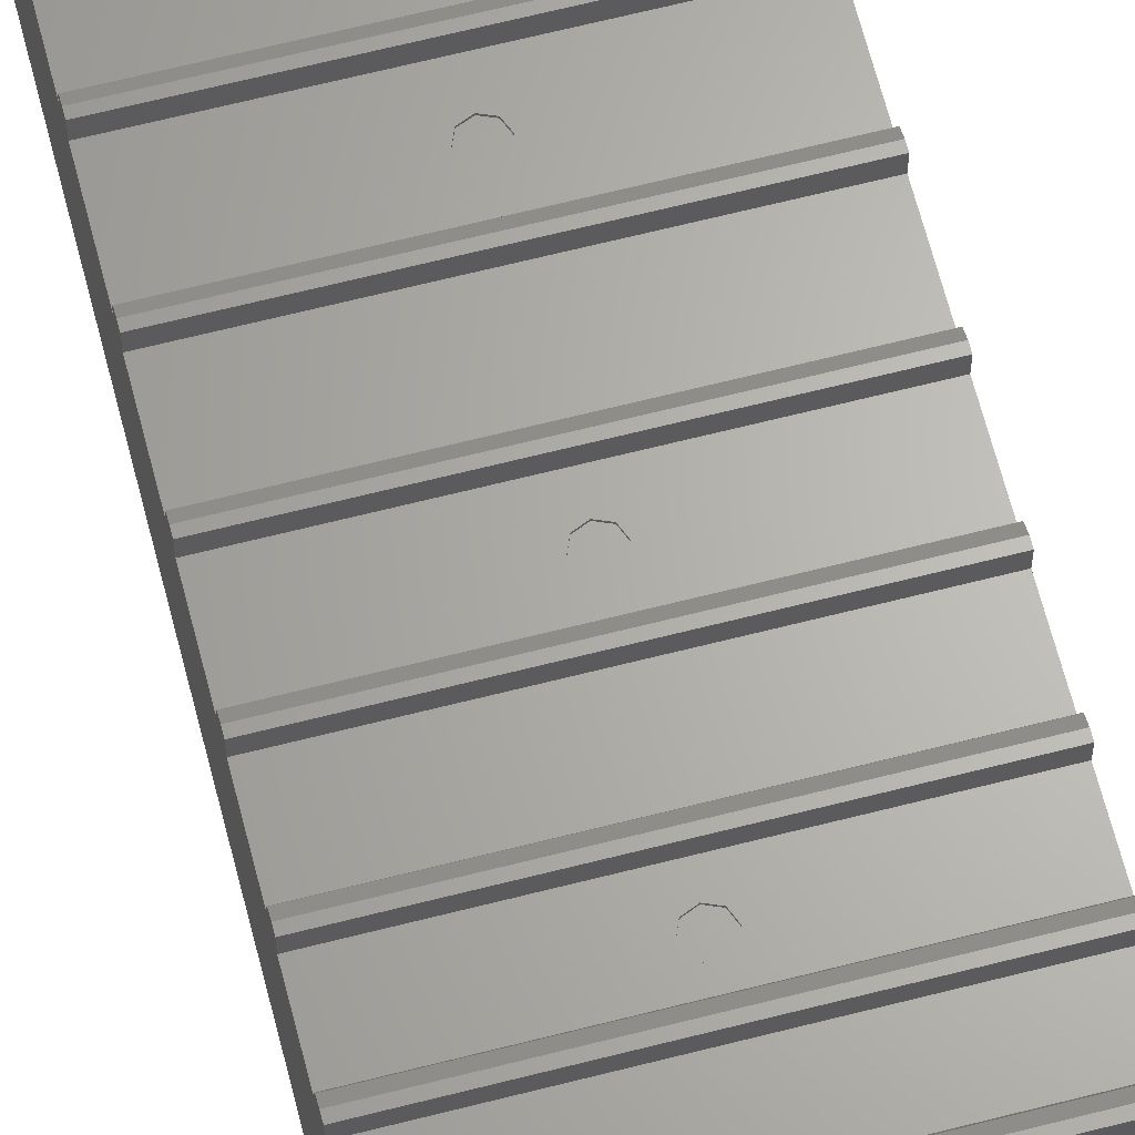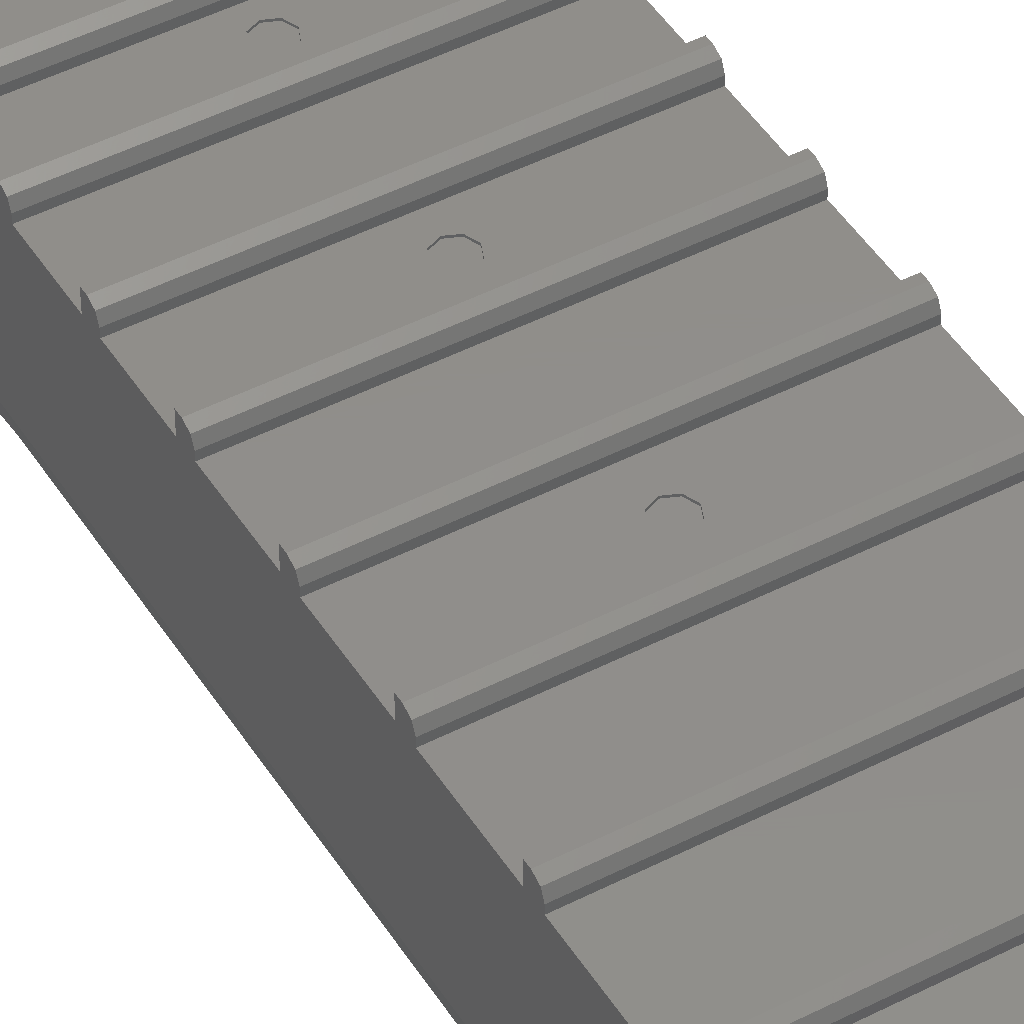
<metadata>
{"format":"stl","ext":"stl","renderer":"f3d","projection":"perspective","resolution":1024,"background":"white","views":[{"elev":65.3,"azim":-14.4,"up":"+Z"},{"elev":46.4,"azim":149.5,"up":"+Z"}]}
</metadata>
<code>
# stl→obj: 414 verts, 828 faces
v -10 152.6 15
v -10 152.6 17
v -18.5 152.6 15
v -18.5 152.6 17
v 18.5 152.6 15
v 18.5 152.6 17
v 10 152.6 15
v 10 152.6 17
v -18.5 154.6 15
v -10 154.6 15
v -18.5 160 15
v -10 160 15
v 10 154.6 15
v 18.5 154.6 15
v 10 160 15
v 18.5 160 15
v 18.5 140.4 15
v 10 150 15
v -18.5 140.4 15
v -10 150 15
v -13.5 160 -6
v -13.5 57.89 -6
v -16 160 -5.33
v -16 57.89 -5.33
v -17.83 160 -3.5
v -17.83 57.89 -3.5
v -18.5 160 -1
v -18.5 57.89 -1
v 13.5 57.89 -6
v 13.5 160 -6
v 16 57.89 -5.33
v 16 160 -5.33
v 17.83 57.89 -3.5
v 17.83 160 -3.5
v 18.5 57.89 -1
v 18.5 160 -1
v 4.4 150 5.388e-16
v 4.4 0 3.209e-15
v 3.811 150 2.2
v 3.811 0 2.2
v 2.2 150 3.811
v 2.2 0 3.811
v 3.553e-15 150 4.4
v 0 0 4.4
v -2.2 150 3.811
v -2.2 0 3.811
v -3.811 150 2.2
v -3.811 0 2.2
v -4.4 150 0
v -4.4 0 -1.161e-15
v -3.811 150 -2.2
v -3.811 0 -2.2
v -2.2 150 -3.811
v -2.2 0 -3.811
v -1.776e-15 150 -4.4
v 0 0 -4.4
v 2.2 150 -3.811
v 2.2 0 -3.811
v 3.811 150 -2.2
v 3.811 0 -2.2
v 10 160 -6
v 10 150 -6
v -10 150 -6
v -10 160 -6
v -18.5 153.3 17
v -10 153.3 17
v 10 153.3 17
v 18.5 153.3 17
v -18.5 154.6 15.75
v -10 154.6 15.75
v 10 154.6 15.75
v 18.5 154.6 15.75
v -18.5 154.2 16.63
v -10 154.2 16.63
v 10 154.2 16.63
v 18.5 154.2 16.63
v -18.5 138.4 15
v -18.5 127 15
v -18.5 125 15
v -18.5 114.4 15
v -18.5 112.4 15
v -18.5 102.5 15
v -18.5 100.5 15
v -18.5 91.2 15
v -18.5 89.2 15
v -18.5 80.58 15
v -18.5 78.58 15
v -18.5 70.56 15
v -18.5 68.56 15
v -18.5 60.92 15
v -18.5 58.92 15
v -18.5 51.99 15
v -18.5 49.99 15
v -18.5 43.56 15
v -18.5 41.56 15
v -18.5 35.6 15
v -18.5 33.6 15
v -18.5 28.1 15
v -18.5 26.1 15
v -18.5 21.01 15
v -18.5 14.32 15
v -18.5 19.01 15
v -18.5 12.32 15
v -18.5 12.32 17
v -18.5 13.07 17
v -18.5 13.95 16.63
v -18.5 14.32 15.75
v -18.5 0 15
v -18.5 51.87 -1.608
v -18.5 46.1 -3.406
v -18.5 40.8 -6.323
v -18.5 36.2 -10.24
v -18.5 32.47 -15
v -18.5 0 -15
v -18.5 26.85 17
v -18.5 27.73 16.63
v -18.5 26.1 17
v -18.5 28.1 15.75
v -18.5 42.31 17
v -18.5 43.19 16.63
v -18.5 41.56 17
v -18.5 43.56 15.75
v -18.5 59.67 17
v -18.5 60.55 16.63
v -18.5 58.92 17
v -18.5 60.92 15.75
v -18.5 79.33 17
v -18.5 80.22 16.63
v -18.5 78.58 17
v -18.5 80.58 15.75
v -18.5 101.2 17
v -18.5 102.1 16.63
v -18.5 100.5 17
v -18.5 102.5 15.75
v -18.5 125.8 17
v -18.5 126.6 16.63
v -18.5 125 17
v -18.5 127 15.75
v -18.5 19.76 17
v -18.5 20.64 16.63
v -18.5 19.01 17
v -18.5 21.01 15.75
v -18.5 34.35 17
v -18.5 35.24 16.63
v -18.5 33.6 17
v -18.5 35.6 15.75
v -18.5 50.74 17
v -18.5 51.62 16.63
v -18.5 49.99 17
v -18.5 51.99 15.75
v -18.5 69.31 17
v -18.5 70.19 16.63
v -18.5 68.56 17
v -18.5 70.56 15.75
v -18.5 89.95 17
v -18.5 90.83 16.63
v -18.5 89.2 17
v -18.5 91.2 15.75
v -18.5 113.1 17
v -18.5 114 16.63
v -18.5 112.4 17
v -18.5 114.4 15.75
v -18.5 139.2 17
v -18.5 140 16.63
v -18.5 138.4 17
v -18.5 140.4 15.75
v 18.5 125 17
v 18.5 125 15
v 18.5 127 15
v 18.5 127 15.75
v 18.5 126.6 16.63
v 18.5 125.8 17
v 18.5 100.5 17
v 18.5 100.5 15
v 18.5 102.5 15
v 18.5 102.5 15.75
v 18.5 102.1 16.63
v 18.5 101.2 17
v 18.5 78.58 17
v 18.5 78.58 15
v 18.5 80.58 15
v 18.5 80.58 15.75
v 18.5 80.22 16.63
v 18.5 79.33 17
v 18.5 58.92 17
v 18.5 58.92 15
v 18.5 60.92 15
v 18.5 60.92 15.75
v 18.5 60.55 16.63
v 18.5 59.67 17
v 18.5 41.56 17
v 18.5 41.56 15
v 18.5 43.56 15
v 18.5 43.56 15.75
v 18.5 43.19 16.63
v 18.5 42.31 17
v 18.5 26.1 17
v 18.5 26.1 15
v 18.5 28.1 15
v 18.5 28.1 15.75
v 18.5 27.73 16.63
v 18.5 26.85 17
v 18.5 12.32 17
v 18.5 12.32 15
v 18.5 14.32 15
v 18.5 14.32 15.75
v 18.5 13.95 16.63
v 18.5 13.07 17
v 18.5 138.4 15
v 18.5 114.4 15
v 18.5 112.4 15
v 18.5 91.2 15
v 18.5 89.2 15
v 18.5 70.56 15
v 18.5 68.56 15
v 18.5 51.99 15
v 18.5 49.99 15
v 18.5 35.6 15
v 18.5 33.6 15
v 18.5 21.01 15
v 18.5 19.01 15
v 18.5 0 15
v 18.5 0 -15
v 18.5 32.47 -15
v 18.5 36.2 -10.24
v 18.5 40.8 -6.323
v 18.5 46.1 -3.406
v 18.5 51.87 -1.608
v 18.5 138.4 17
v 18.5 140.4 15.75
v 18.5 140 16.63
v 18.5 139.2 17
v 18.5 112.4 17
v 18.5 114.4 15.75
v 18.5 114 16.63
v 18.5 113.1 17
v 18.5 89.2 17
v 18.5 91.2 15.75
v 18.5 90.83 16.63
v 18.5 89.95 17
v 18.5 68.56 17
v 18.5 70.56 15.75
v 18.5 70.19 16.63
v 18.5 69.31 17
v 18.5 49.99 17
v 18.5 51.99 15.75
v 18.5 51.62 16.63
v 18.5 50.74 17
v 18.5 33.6 17
v 18.5 35.6 15.75
v 18.5 35.24 16.63
v 18.5 34.35 17
v 18.5 19.01 17
v 18.5 21.01 15.75
v 18.5 20.64 16.63
v 18.5 19.76 17
v -9.5 27.5 -15
v -9.5 12.5 -15
v -11.27 11.77 -15
v 9.5 12.5 -15
v 9.5 27.5 -15
v 11.27 11.77 -15
v 12 30 -15
v 11.27 31.77 -15
v 9.5 32.5 -15
v 17.94 35.23 -15
v -12 30 -15
v -11.27 28.23 -15
v -12 10 -15
v -11.27 8.232 -15
v -9.5 7.5 -15
v 9.5 7.5 -15
v -17.94 35.23 -15
v -9.5 32.5 -15
v -11.27 31.77 -15
v 7.732 31.77 -15
v -7.732 31.77 -15
v -13.5 38.64 -15
v 13.5 38.64 -15
v 15.05 38.32 -15
v 16.43 37.42 -15
v 11.27 8.232 -15
v 12 10 -15
v 11.27 28.23 -15
v -16.43 37.42 -15
v -15.05 38.32 -15
v -7 30 -15
v 7 30 -15
v -7.732 28.23 -15
v 7.732 28.23 -15
v -7.732 11.77 -15
v 7.732 11.77 -15
v -7 10 -15
v 7 10 -15
v -7.732 8.232 -15
v 7.732 8.232 -15
v -7 30 5
v -7.732 31.77 5
v -9.5 32.5 5
v -11.27 31.77 5
v -12 30 5
v -11.27 28.23 5
v -9.5 27.5 5
v -7.732 28.23 5
v -7 10 5
v -7.732 11.77 5
v -9.5 12.5 5
v -11.27 11.77 5
v -12 10 5
v -11.27 8.232 5
v -9.5 7.5 5
v -7.732 8.232 5
v 7 30 5
v 7.732 28.23 5
v 9.5 27.5 5
v 11.27 28.23 5
v 12 30 5
v 11.27 31.77 5
v 9.5 32.5 5
v 7.732 31.77 5
v 7 10 5
v 7.732 8.232 5
v 9.5 7.5 5
v 11.27 8.232 5
v 12 10 5
v 11.27 11.77 5
v 9.5 12.5 5
v 7.732 11.77 5
v -1.768 134.4 15
v 5.972e-16 135.2 15
v 1.768 134.4 15
v -4.592e-16 130.2 15
v -1.768 130.9 15
v -2.5 132.7 15
v 2.5 132.7 15
v 1.768 130.9 15
v -2.755e-16 94.2 15
v -1.061 94.64 15
v -1.5 95.7 15
v -1.061 96.76 15
v -5.743e-16 97.2 15
v 1.061 96.76 15
v 1.5 95.7 15
v 1.061 94.64 15
v -2.755e-16 72.83 15
v -1.061 73.27 15
v -1.5 74.33 15
v -1.061 75.39 15
v -5.743e-16 75.83 15
v 1.061 75.39 15
v 1.5 74.33 15
v 1.061 73.27 15
v -2.755e-16 53.67 15
v -1.061 54.11 15
v -1.5 55.17 15
v -1.061 56.23 15
v -5.743e-16 56.67 15
v 1.061 56.23 15
v 1.5 55.17 15
v 1.061 54.11 15
v -1.5 55.17 14.8
v -1.061 56.23 14.8
v 9.185e-17 56.67 14.8
v 1.061 56.23 14.8
v 1.5 55.17 14.8
v 1.061 54.11 14.8
v -2.755e-16 53.67 14.8
v -1.061 54.11 14.8
v -1.5 74.33 14.8
v -1.061 75.39 14.8
v 9.185e-17 75.83 14.8
v 1.061 75.39 14.8
v 1.5 74.33 14.8
v 1.061 73.27 14.8
v -2.755e-16 72.83 14.8
v -1.061 73.27 14.8
v -1.5 95.7 14.8
v -1.061 96.76 14.8
v 9.185e-17 97.2 14.8
v 1.061 96.76 14.8
v 1.5 95.7 14.8
v 1.061 94.64 14.8
v -2.755e-16 94.2 14.8
v -1.061 94.64 14.8
v -2.5 132.7 14.8
v -1.768 134.4 14.8
v 1.531e-16 135.2 14.8
v 1.768 134.4 14.8
v 2.5 132.7 14.8
v 1.768 130.9 14.8
v -4.592e-16 130.2 14.8
v -1.768 130.9 14.8
v 13.5 42.59 -11.21
v -13.5 42.59 -11.21
v 13.5 47.27 -8.361
v -13.5 47.27 -8.361
v 13.5 52.45 -6.597
v -13.5 52.45 -6.597
v -16 52.74 -5.85
v -16 39.32 -13.24
v -16 47.8 -7.39
v -16 43.26 -9.887
v -17.83 38 -11.97
v -17.83 52.37 -4.057
v -17.83 47.08 -5.706
v -17.83 42.22 -8.381
v 16 52.74 -5.85
v 16 39.32 -13.24
v 16 43.26 -9.887
v 16 47.8 -7.39
v 17.83 38 -11.97
v 17.83 52.37 -4.057
v 17.83 42.22 -8.381
v 17.83 47.08 -5.706
f 1 2 3
f 3 2 4
f 5 6 7
f 7 6 8
f 9 10 11
f 11 10 12
f 13 14 15
f 15 14 16
f 5 7 17
f 17 7 18
f 17 18 19
f 19 18 20
f 19 20 3
f 3 20 1
f 21 22 23
f 23 22 24
f 23 24 25
f 25 24 26
f 25 26 27
f 27 26 28
f 29 30 31
f 31 30 32
f 31 32 33
f 33 32 34
f 33 34 35
f 35 34 36
f 37 38 39
f 39 38 40
f 39 40 41
f 41 40 42
f 41 42 43
f 43 42 44
f 43 44 45
f 45 44 46
f 45 46 47
f 47 46 48
f 47 48 49
f 49 48 50
f 49 50 51
f 51 50 52
f 51 52 53
f 53 52 54
f 53 54 55
f 55 54 56
f 55 56 57
f 57 56 58
f 57 58 59
f 59 58 60
f 59 60 37
f 37 60 38
f 61 30 62
f 62 30 29
f 62 29 63
f 63 29 22
f 63 22 64
f 64 22 21
f 4 2 65
f 65 2 66
f 8 6 67
f 67 6 68
f 9 69 10
f 10 69 70
f 13 71 14
f 14 71 72
f 65 66 73
f 73 66 74
f 73 74 69
f 69 74 70
f 67 68 75
f 75 68 76
f 75 76 71
f 71 76 72
f 11 27 9
f 3 27 19
f 77 27 78
f 79 27 80
f 81 27 82
f 83 27 84
f 85 27 86
f 87 27 88
f 89 27 90
f 91 27 92
f 93 27 94
f 95 27 96
f 97 27 98
f 99 27 100
f 101 102 27
f 101 27 103
f 101 103 104
f 104 105 106
f 104 106 107
f 104 107 101
f 108 103 27
f 108 27 28
f 108 28 109
f 108 109 110
f 108 110 111
f 108 111 112
f 108 112 113
f 108 113 114
f 115 116 117
f 117 116 118
f 117 118 99
f 99 118 98
f 99 98 27
f 119 120 121
f 121 120 122
f 121 122 95
f 95 122 94
f 95 94 27
f 123 124 125
f 125 124 126
f 125 126 91
f 91 126 90
f 91 90 27
f 127 128 129
f 129 128 130
f 129 130 87
f 87 130 86
f 87 86 27
f 131 132 133
f 133 132 134
f 133 134 83
f 83 134 82
f 83 82 27
f 135 136 137
f 137 136 138
f 137 138 79
f 79 138 78
f 79 78 27
f 65 73 4
f 4 73 69
f 4 69 3
f 3 69 9
f 3 9 27
f 139 140 141
f 141 140 142
f 141 142 102
f 102 142 100
f 102 100 27
f 143 144 145
f 145 144 146
f 145 146 97
f 97 146 96
f 97 96 27
f 147 148 149
f 149 148 150
f 149 150 93
f 93 150 92
f 93 92 27
f 151 152 153
f 153 152 154
f 153 154 89
f 89 154 88
f 89 88 27
f 155 156 157
f 157 156 158
f 157 158 85
f 85 158 84
f 85 84 27
f 159 160 161
f 161 160 162
f 161 162 81
f 81 162 80
f 81 80 27
f 163 164 165
f 165 164 166
f 165 166 77
f 77 166 19
f 77 19 27
f 167 168 169
f 167 169 170
f 167 170 171
f 167 171 172
f 173 174 175
f 173 175 176
f 173 176 177
f 173 177 178
f 179 180 181
f 179 181 182
f 179 182 183
f 179 183 184
f 185 186 187
f 185 187 188
f 185 188 189
f 185 189 190
f 191 192 193
f 191 193 194
f 191 194 195
f 191 195 196
f 197 198 199
f 197 199 200
f 197 200 201
f 197 201 202
f 203 204 205
f 203 205 206
f 203 206 207
f 203 207 208
f 36 16 14
f 36 14 5
f 36 5 17
f 36 17 209
f 36 209 169
f 36 169 168
f 36 168 210
f 36 210 211
f 36 211 175
f 36 175 174
f 36 174 212
f 36 212 213
f 36 213 181
f 36 181 180
f 36 180 214
f 36 214 215
f 36 215 187
f 36 187 186
f 36 186 216
f 36 216 217
f 36 217 193
f 36 193 192
f 36 192 218
f 36 218 219
f 36 219 199
f 36 199 198
f 36 198 220
f 36 220 221
f 36 221 205
f 36 205 204
f 36 204 222
f 222 223 224
f 222 224 225
f 222 225 226
f 222 226 227
f 222 227 228
f 222 228 35
f 222 35 36
f 229 209 17
f 229 17 230
f 229 230 231
f 229 231 232
f 233 211 210
f 233 210 234
f 233 234 235
f 233 235 236
f 237 213 212
f 237 212 238
f 237 238 239
f 237 239 240
f 241 215 214
f 241 214 242
f 241 242 243
f 241 243 244
f 245 217 216
f 245 216 246
f 245 246 247
f 245 247 248
f 249 219 218
f 249 218 250
f 249 250 251
f 249 251 252
f 253 221 220
f 253 220 254
f 253 254 255
f 253 255 256
f 5 14 6
f 6 14 72
f 6 72 68
f 68 72 76
f 63 20 51
f 63 51 53
f 63 53 55
f 63 55 62
f 20 18 43
f 20 43 45
f 20 45 47
f 20 47 49
f 20 49 51
f 18 59 37
f 18 37 39
f 18 39 41
f 18 41 43
f 62 55 57
f 62 57 59
f 62 59 18
f 13 15 61
f 7 8 67
f 7 67 75
f 7 75 71
f 7 71 13
f 7 13 61
f 7 61 62
f 7 62 18
f 16 36 34
f 16 34 32
f 16 32 30
f 16 30 61
f 16 61 15
f 223 222 38
f 223 38 60
f 223 60 58
f 223 58 114
f 108 114 50
f 108 50 48
f 108 48 46
f 108 46 44
f 108 44 42
f 222 108 42
f 222 42 40
f 222 40 38
f 114 58 56
f 114 56 54
f 114 54 52
f 114 52 50
f 23 25 21
f 25 27 21
f 21 27 11
f 21 11 64
f 64 11 12
f 64 12 10
f 1 20 63
f 1 63 64
f 1 64 10
f 1 10 70
f 1 70 74
f 1 74 66
f 1 66 2
f 257 258 259
f 260 261 262
f 224 223 263
f 224 263 264
f 224 264 265
f 224 265 266
f 114 267 268
f 114 268 257
f 114 257 259
f 114 259 269
f 114 269 270
f 114 270 271
f 114 271 272
f 114 272 223
f 113 273 274
f 113 274 275
f 113 275 267
f 113 267 114
f 265 276 277
f 265 277 274
f 265 274 278
f 265 278 279
f 265 279 280
f 265 280 281
f 265 281 266
f 223 272 282
f 223 282 283
f 223 283 262
f 223 262 261
f 223 261 284
f 223 284 263
f 273 285 274
f 274 285 286
f 274 286 278
f 277 276 287
f 287 276 288
f 287 288 289
f 289 288 290
f 289 290 257
f 257 290 261
f 257 261 258
f 258 261 260
f 258 260 291
f 291 260 292
f 291 292 293
f 293 292 294
f 293 294 295
f 295 294 296
f 295 296 271
f 271 296 272
f 108 222 103
f 103 222 204
f 287 297 277
f 277 297 298
f 277 298 274
f 274 298 299
f 274 299 275
f 275 299 300
f 275 300 267
f 267 300 301
f 267 301 268
f 268 301 302
f 268 302 257
f 257 302 303
f 257 303 289
f 289 303 304
f 289 304 287
f 287 304 297
f 293 305 291
f 291 305 306
f 291 306 258
f 258 306 307
f 258 307 259
f 259 307 308
f 259 308 269
f 269 308 309
f 269 309 270
f 270 309 310
f 270 310 271
f 271 310 311
f 271 311 295
f 295 311 312
f 295 312 293
f 293 312 305
f 288 313 290
f 290 313 314
f 290 314 261
f 261 314 315
f 261 315 284
f 284 315 316
f 284 316 263
f 263 316 317
f 263 317 264
f 264 317 318
f 264 318 265
f 265 318 319
f 265 319 276
f 276 319 320
f 276 320 288
f 288 320 313
f 294 321 296
f 296 321 322
f 296 322 272
f 272 322 323
f 272 323 282
f 282 323 324
f 282 324 283
f 283 324 325
f 283 325 262
f 262 325 326
f 262 326 260
f 260 326 327
f 260 327 292
f 292 327 328
f 292 328 294
f 294 328 321
f 302 304 303
f 304 302 297
f 297 302 301
f 297 301 298
f 298 301 300
f 298 300 299
f 310 312 311
f 312 310 305
f 305 310 309
f 305 309 306
f 306 309 308
f 306 308 307
f 314 316 315
f 316 314 317
f 317 314 313
f 317 313 318
f 318 313 320
f 318 320 319
f 322 324 323
f 324 322 325
f 325 322 321
f 325 321 326
f 326 321 328
f 326 328 327
f 77 329 330
f 209 77 330
f 209 330 331
f 209 331 169
f 78 169 332
f 78 332 333
f 78 333 334
f 78 334 329
f 78 329 77
f 169 331 335
f 169 335 336
f 169 336 332
f 212 337 84
f 83 84 337
f 83 337 338
f 83 338 339
f 83 339 340
f 83 340 341
f 83 341 174
f 174 341 342
f 174 342 343
f 174 343 344
f 174 344 337
f 174 337 212
f 88 214 345
f 87 88 345
f 87 345 346
f 87 346 347
f 87 347 348
f 87 348 349
f 87 349 180
f 180 349 350
f 180 350 351
f 180 351 352
f 180 352 345
f 180 345 214
f 92 216 353
f 91 92 353
f 91 353 354
f 91 354 355
f 91 355 356
f 91 356 357
f 91 357 186
f 186 357 358
f 186 358 359
f 186 359 360
f 186 360 353
f 186 353 216
f 355 361 356
f 356 361 362
f 356 362 357
f 357 362 363
f 357 363 358
f 358 363 364
f 358 364 359
f 359 364 365
f 359 365 360
f 360 365 366
f 360 366 353
f 353 366 367
f 353 367 354
f 354 367 368
f 354 368 355
f 355 368 361
f 347 369 348
f 348 369 370
f 348 370 349
f 349 370 371
f 349 371 350
f 350 371 372
f 350 372 351
f 351 372 373
f 351 373 352
f 352 373 374
f 352 374 345
f 345 374 375
f 345 375 346
f 346 375 376
f 346 376 347
f 347 376 369
f 339 377 340
f 340 377 378
f 340 378 341
f 341 378 379
f 341 379 342
f 342 379 380
f 342 380 343
f 343 380 381
f 343 381 344
f 344 381 382
f 344 382 337
f 337 382 383
f 337 383 338
f 338 383 384
f 338 384 339
f 339 384 377
f 334 385 329
f 329 385 386
f 329 386 330
f 330 386 387
f 330 387 331
f 331 387 388
f 331 388 335
f 335 388 389
f 335 389 336
f 336 389 390
f 336 390 332
f 332 390 391
f 332 391 333
f 333 391 392
f 333 392 334
f 334 392 385
f 362 364 363
f 364 362 365
f 365 362 361
f 365 361 366
f 366 361 368
f 366 368 367
f 370 372 371
f 372 370 373
f 373 370 369
f 373 369 374
f 374 369 376
f 374 376 375
f 378 380 379
f 380 378 381
f 381 378 377
f 381 377 382
f 382 377 384
f 382 384 383
f 386 388 387
f 388 386 389
f 389 386 385
f 389 385 390
f 390 385 392
f 390 392 391
f 96 146 218
f 218 146 250
f 145 249 143
f 143 249 252
f 143 252 144
f 144 252 251
f 144 251 146
f 146 251 250
f 200 199 118
f 118 199 98
f 117 197 115
f 115 197 202
f 200 118 201
f 201 118 116
f 201 116 202
f 202 116 115
f 100 142 220
f 220 142 254
f 141 253 139
f 139 253 256
f 254 142 255
f 255 142 140
f 255 140 256
f 256 140 139
f 101 107 205
f 205 107 206
f 104 203 105
f 105 203 208
f 105 208 106
f 106 208 207
f 106 207 107
f 107 207 206
f 19 166 17
f 17 166 230
f 165 229 163
f 163 229 232
f 163 232 164
f 164 232 231
f 164 231 166
f 166 231 230
f 78 138 169
f 169 138 170
f 137 167 135
f 135 167 172
f 135 172 136
f 136 172 171
f 136 171 138
f 138 171 170
f 80 162 210
f 210 162 234
f 161 233 159
f 159 233 236
f 159 236 160
f 160 236 235
f 160 235 162
f 162 235 234
f 82 134 175
f 175 134 176
f 133 173 131
f 131 173 178
f 131 178 132
f 132 178 177
f 132 177 134
f 134 177 176
f 84 158 212
f 212 158 238
f 157 237 155
f 155 237 240
f 155 240 156
f 156 240 239
f 156 239 158
f 158 239 238
f 86 130 181
f 181 130 182
f 129 179 127
f 127 179 184
f 127 184 128
f 128 184 183
f 128 183 130
f 130 183 182
f 88 154 214
f 214 154 242
f 153 241 151
f 151 241 244
f 151 244 152
f 152 244 243
f 152 243 154
f 154 243 242
f 90 126 187
f 187 126 188
f 125 185 123
f 123 185 190
f 123 190 124
f 124 190 189
f 124 189 126
f 126 189 188
f 92 150 216
f 216 150 246
f 149 245 147
f 147 245 248
f 147 248 148
f 148 248 247
f 148 247 150
f 150 247 246
f 94 122 193
f 193 122 194
f 121 191 119
f 119 191 196
f 119 196 120
f 120 196 195
f 120 195 122
f 122 195 194
f 168 167 79
f 79 167 137
f 186 185 91
f 91 185 125
f 219 249 97
f 97 249 145
f 209 229 77
f 77 229 165
f 217 245 93
f 93 245 149
f 174 173 83
f 83 173 133
f 192 191 95
f 95 191 121
f 117 99 197
f 197 99 198
f 211 233 81
f 81 233 161
f 180 179 87
f 87 179 129
f 215 241 89
f 89 241 153
f 213 237 85
f 85 237 157
f 204 203 103
f 103 203 104
f 221 253 102
f 102 253 141
f 80 210 79
f 79 210 168
f 82 175 81
f 81 175 211
f 86 181 85
f 85 181 213
f 90 187 89
f 89 187 215
f 94 193 93
f 93 193 217
f 96 218 95
f 95 218 192
f 98 199 97
f 97 199 219
f 100 220 99
f 99 220 198
f 101 205 102
f 102 205 221
f 279 278 393
f 393 278 394
f 393 394 395
f 395 394 396
f 395 396 397
f 397 396 398
f 397 398 29
f 29 398 22
f 22 398 399
f 278 286 400
f 278 400 394
f 396 401 398
f 394 402 396
f 403 400 285
f 400 286 285
f 113 112 273
f 273 112 403
f 273 403 285
f 109 28 404
f 404 28 26
f 404 26 399
f 399 26 24
f 399 24 22
f 110 109 405
f 405 109 404
f 405 404 401
f 401 404 399
f 401 399 398
f 111 110 406
f 406 110 405
f 406 405 402
f 402 405 401
f 402 401 396
f 112 111 403
f 403 111 406
f 403 406 400
f 400 406 402
f 400 402 394
f 29 407 397
f 279 393 408
f 279 408 280
f 395 409 393
f 397 410 395
f 411 281 408
f 280 408 281
f 35 228 33
f 33 228 412
f 33 412 31
f 31 412 407
f 31 407 29
f 225 224 411
f 411 224 266
f 411 266 281
f 226 225 413
f 413 225 411
f 413 411 409
f 409 411 408
f 409 408 393
f 227 226 414
f 414 226 413
f 414 413 410
f 410 413 409
f 410 409 395
f 228 227 412
f 412 227 414
f 412 414 407
f 407 414 410
f 407 410 397

</code>
